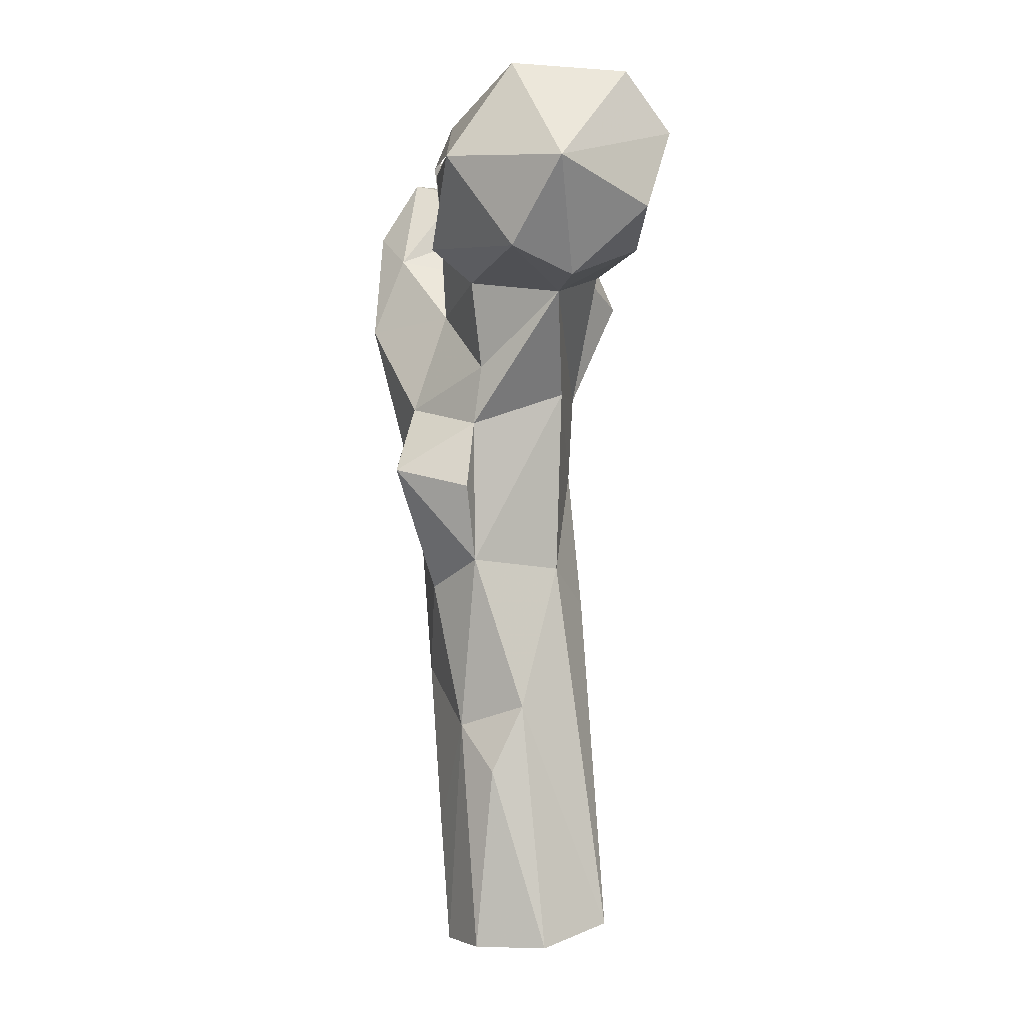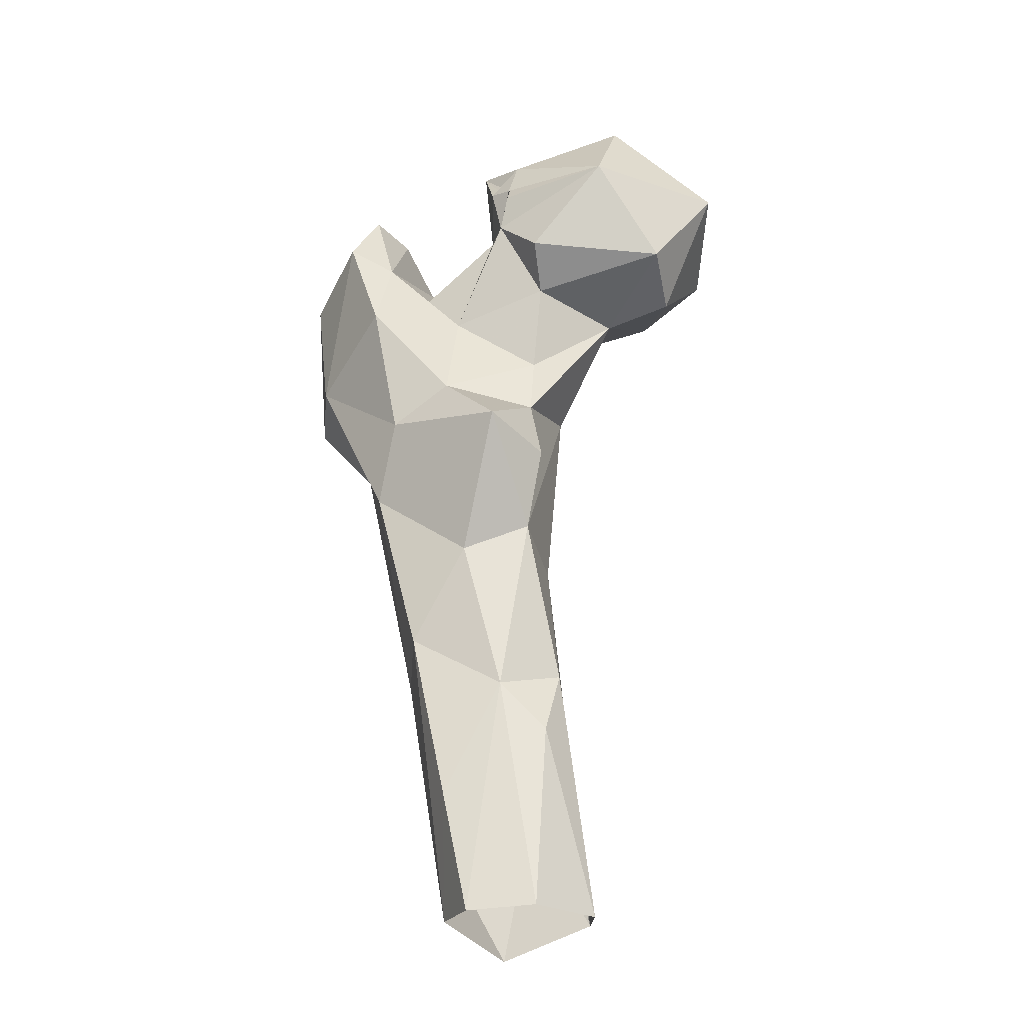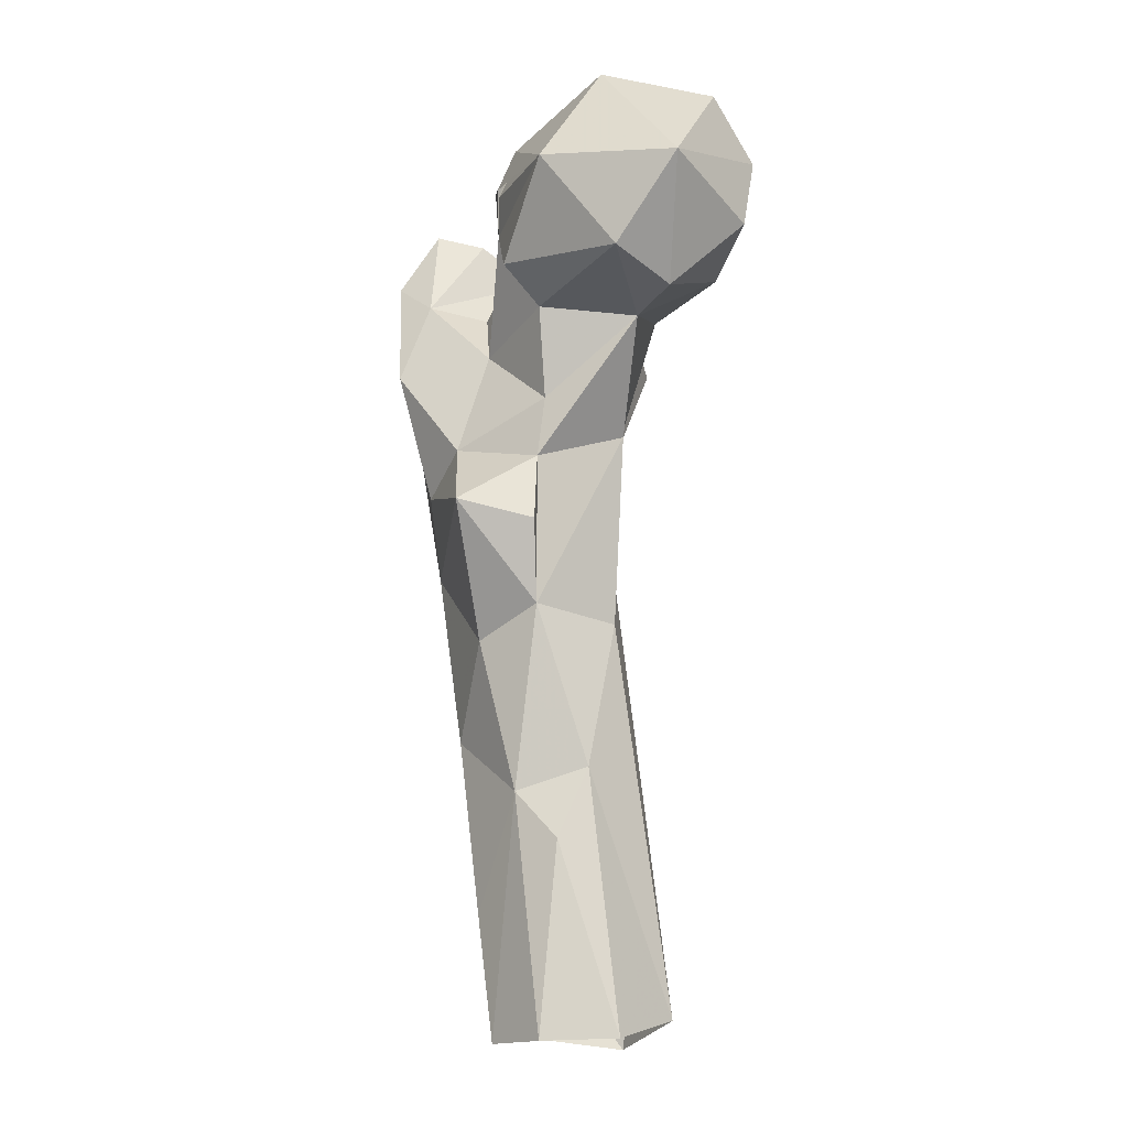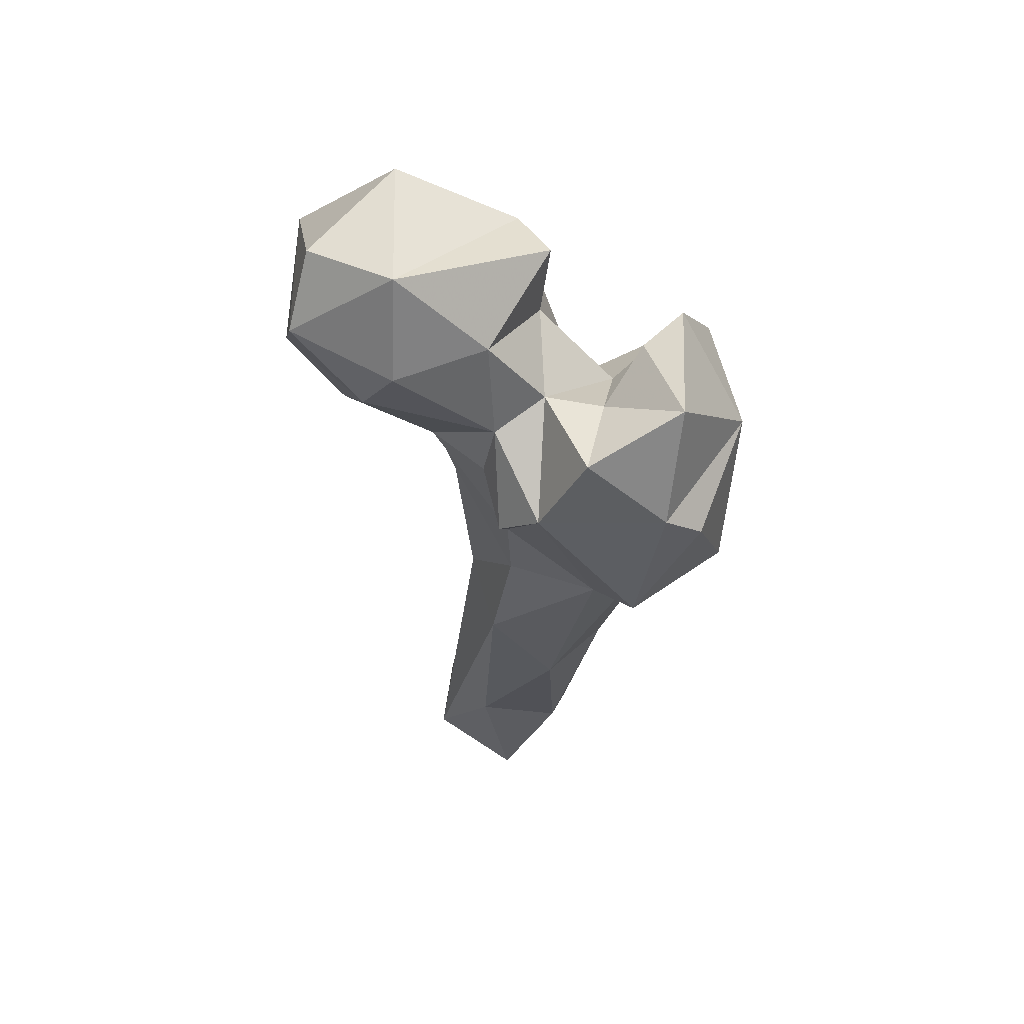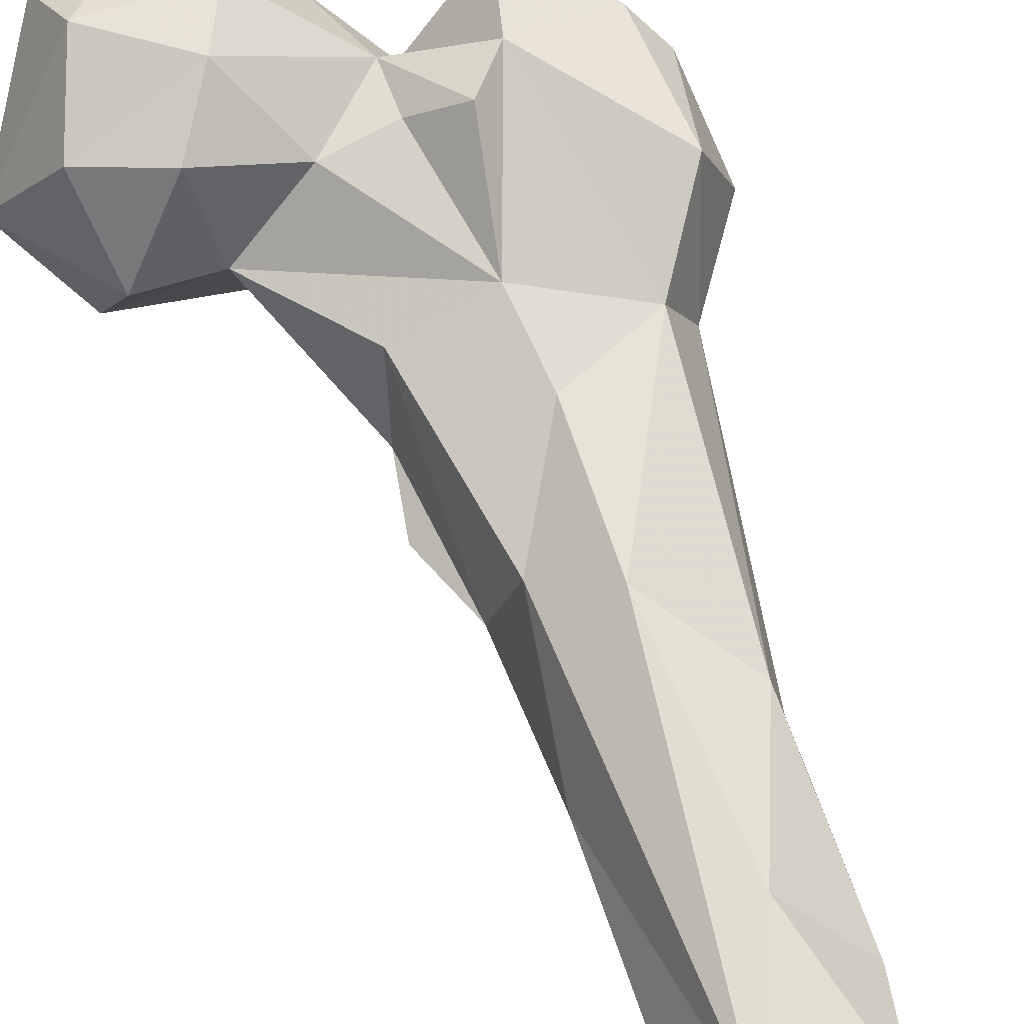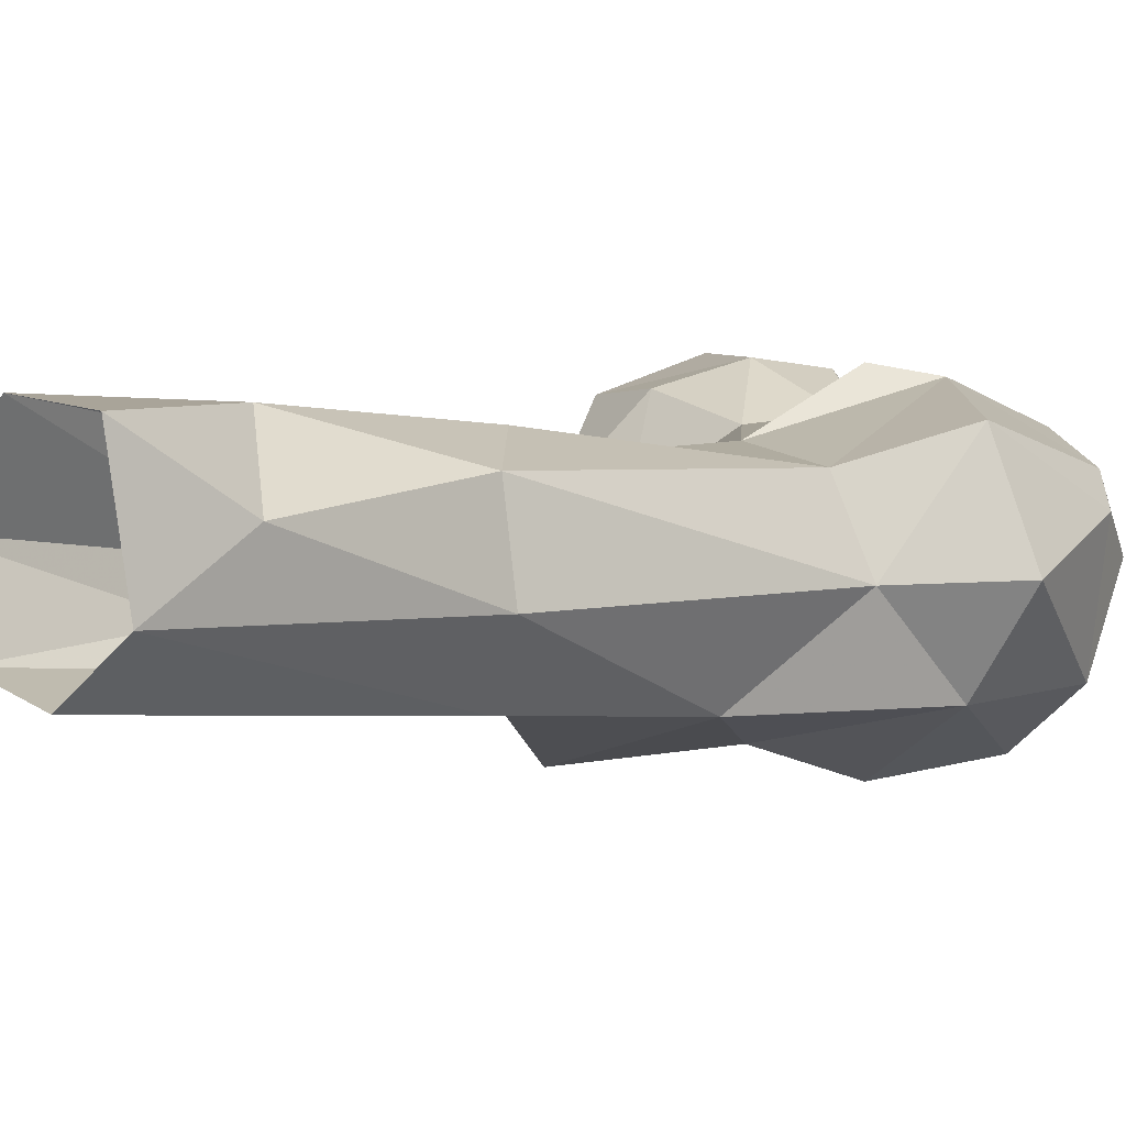
<metadata>
{"format":"obj","ext":"obj","renderer":"f3d","projection":"perspective","resolution":1024,"background":"white","views":[{"elev":-0.6,"azim":82.0,"up":"+Z"},{"elev":-29.4,"azim":27.9,"up":"+Z"},{"elev":-12.9,"azim":67.9,"up":"+Z"},{"elev":60.6,"azim":-144.0,"up":"+Z"},{"elev":69.4,"azim":155.6,"up":"+Y"},{"elev":1.3,"azim":-144.9,"up":"+Y"}]}
</metadata>
<code>
v 55.38 143.5 0.4432
v 66.4 147.3 0.9093
v 47.08 150.9 1.738
v 71.37 159.1 1.297
v 48.63 169.5 -0.4659
v 64.53 171.4 4.137
v 43.53 160.1 14.65
v 51.29 142.5 21.17
v 53.26 170.8 24.77
v 60.73 145.2 40.79
v 67.02 150.1 32.77
v 67.02 155.7 44.61
v 41.6 164.6 47.19
v 39.12 151.1 46.33
v 45.45 141.1 50.41
v 52.01 169.2 62.6
v 61.28 162.9 69.74
v 55.78 140.6 66.28
v 65.24 147.2 71.51
v 32.83 165.1 92.84
v 38.1 139.7 80.02
v 27.55 152.9 93.43
v 65.65 132.7 87.88
v 49.21 167.3 87.01
v 69.1 145.2 84.97
v 43.33 135.9 93.27
v 64.16 163.5 102
v 66.16 146.9 96.5
v 24.65 139.9 107.6
v 53.53 137.1 99.6
v 49.33 168.1 101.9
v 66.15 148.2 106.8
v 21.82 170.1 106.7
v 15.81 153.3 107.7
v 41.54 130.4 115.2
v 52.38 143.2 117.3
v 76.3 160.9 119.7
v 44.48 177 120.2
v 51.84 171.3 124.3
v 37.84 175.4 126.8
v 68.84 146.1 121.8
v 62.99 170.3 123.7
v 21.24 141.3 128.9
v 34.12 132.6 134.5
v 41.34 136 129.2
v 16.37 160.4 124.8
v 88.42 161.3 121.1
v 91.51 150.3 125.5
v 77.8 174.8 127
v 20.46 165.1 130.3
v 43.74 145.9 127.2
v 71.38 138.7 127.4
v 70.07 178.6 137
v 62.88 140.9 135.5
v 57.05 148.4 138.6
v 89.92 174.3 133
v 50.98 169.2 133.8
v 99.86 157.6 139.7
v 84.76 139.8 141.8
v 38.43 156.9 137.3
v 47.3 160.6 136.8
v 32.68 169.9 141.8
v 25.04 155 145.8
v 37.88 147.2 143.5
v 35.75 139.2 145.1
v 83.06 179.7 147.2
v 60.9 141 144.3
v 64.43 177.4 146.7
v 64.74 140.1 141.8
v 55.91 147.4 154.5
v 55.11 165.1 148.7
v 65.24 139.8 143
v 65.47 142.9 150.6
v 83.14 151.5 158.7
v 85.06 171.4 157.4
v 69.09 170 161.1
f 66 68 76
f 68 71 76
f 58 66 75
f 57 71 68
f 55 67 70
f 56 66 58
f 58 74 59
f 67 73 69
f 73 74 76
f 67 69 70
f 74 75 76
f 67 72 73
f 60 63 64
f 59 72 70
f 59 73 72
f 54 72 67
f 66 76 75
f 53 68 66
f 60 62 63
f 55 71 61
f 45 64 65
f 60 61 62
f 53 57 68
f 43 65 63
f 52 59 54
f 43 44 65
f 44 45 65
f 53 66 56
f 50 63 62
f 51 55 61
f 49 53 56
f 45 60 64
f 48 59 52
f 40 50 62
f 40 61 57
f 39 57 42
f 38 40 57
f 38 57 39
f 43 63 50
f 47 49 56
f 36 41 54
f 42 53 49
f 33 50 40
f 42 57 53
f 37 48 41
f 37 47 48
f 36 51 45
f 16 20 24
f 29 44 43
f 33 34 46
f 59 74 73
f 59 70 69
f 20 31 24
f 32 37 41
f 35 36 45
f 48 58 59
f 35 45 44
f 9 13 16
f 30 36 35
f 31 40 38
f 31 42 37
f 3 7 5
f 37 49 47
f 28 32 30
f 20 33 40
f 63 65 64
f 36 55 51
f 26 35 29
f 26 30 35
f 27 37 28
f 31 39 42
f 22 34 33
f 51 61 60
f 36 54 55
f 29 35 44
f 58 75 74
f 22 29 34
f 69 73 72
f 10 18 15
f 29 43 34
f 20 22 33
f 28 37 32
f 19 28 25
f 30 32 36
f 23 28 30
f 8 10 15
f 24 31 27
f 21 29 22
f 23 30 26
f 21 23 26
f 47 58 48
f 5 7 9
f 14 21 22
f 70 72 73
f 6 16 17
f 18 19 23
f 21 26 29
f 47 56 58
f 10 11 12
f 13 14 22
f 70 73 76
f 54 59 69
f 14 15 21
f 15 18 21
f 6 17 12
f 5 9 6
f 54 69 72
f 57 61 71
f 1 10 8
f 17 24 27
f 3 8 15
f 10 19 18
f 3 15 14
f 18 23 21
f 27 31 37
f 41 52 54
f 7 14 13
f 32 41 36
f 12 17 19
f 6 9 16
f 13 20 16
f 34 43 46
f 55 70 71
f 2 4 11
f 40 62 61
f 31 38 39
f 13 22 20
f 41 48 52
f 3 14 7
f 20 40 31
f 54 67 55
f 16 24 17
f 10 12 19
f 4 12 11
f 2 11 10
f 1 2 10
f 7 13 9
f 4 6 12
f 43 50 46
f 70 76 71
f 33 46 50
f 19 25 23
f 19 27 28
f 23 25 28
f 45 51 60
f 37 42 49
f 1 8 3
f 17 27 19

</code>
